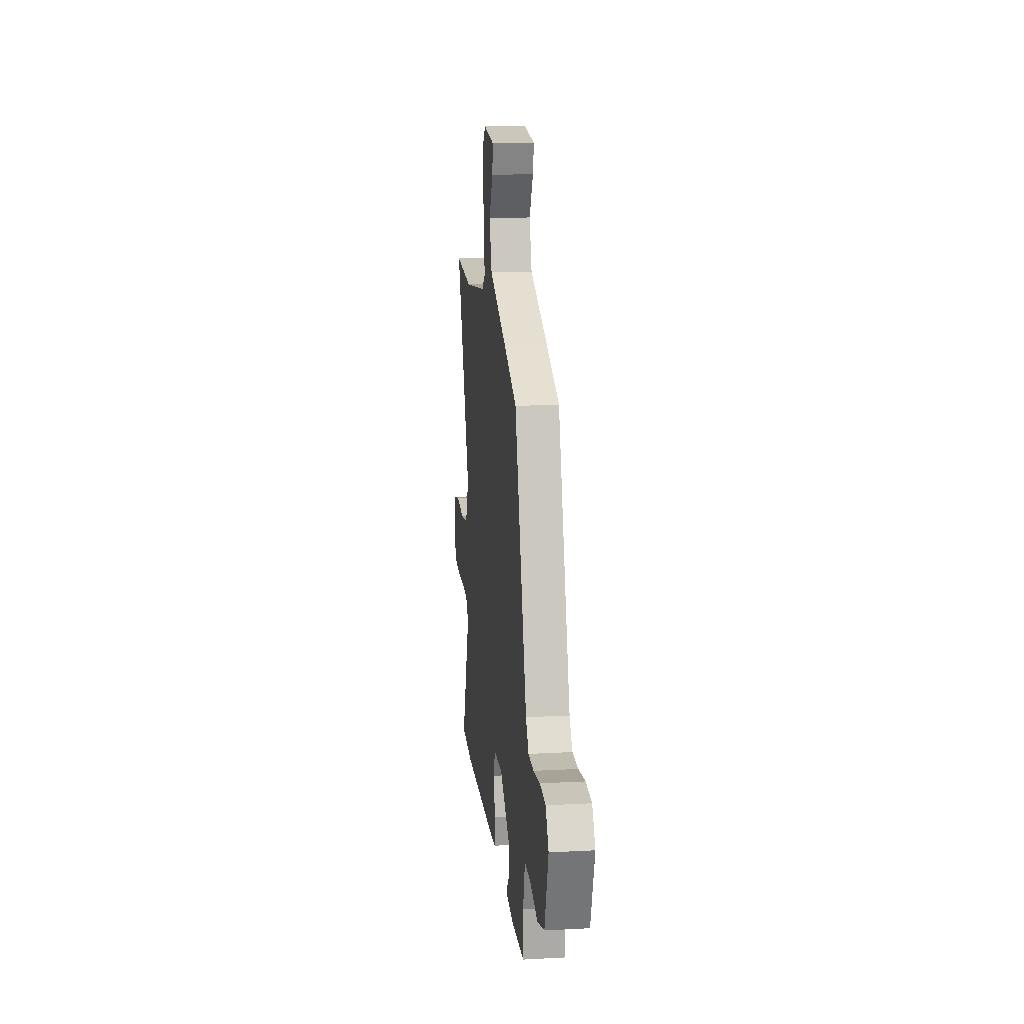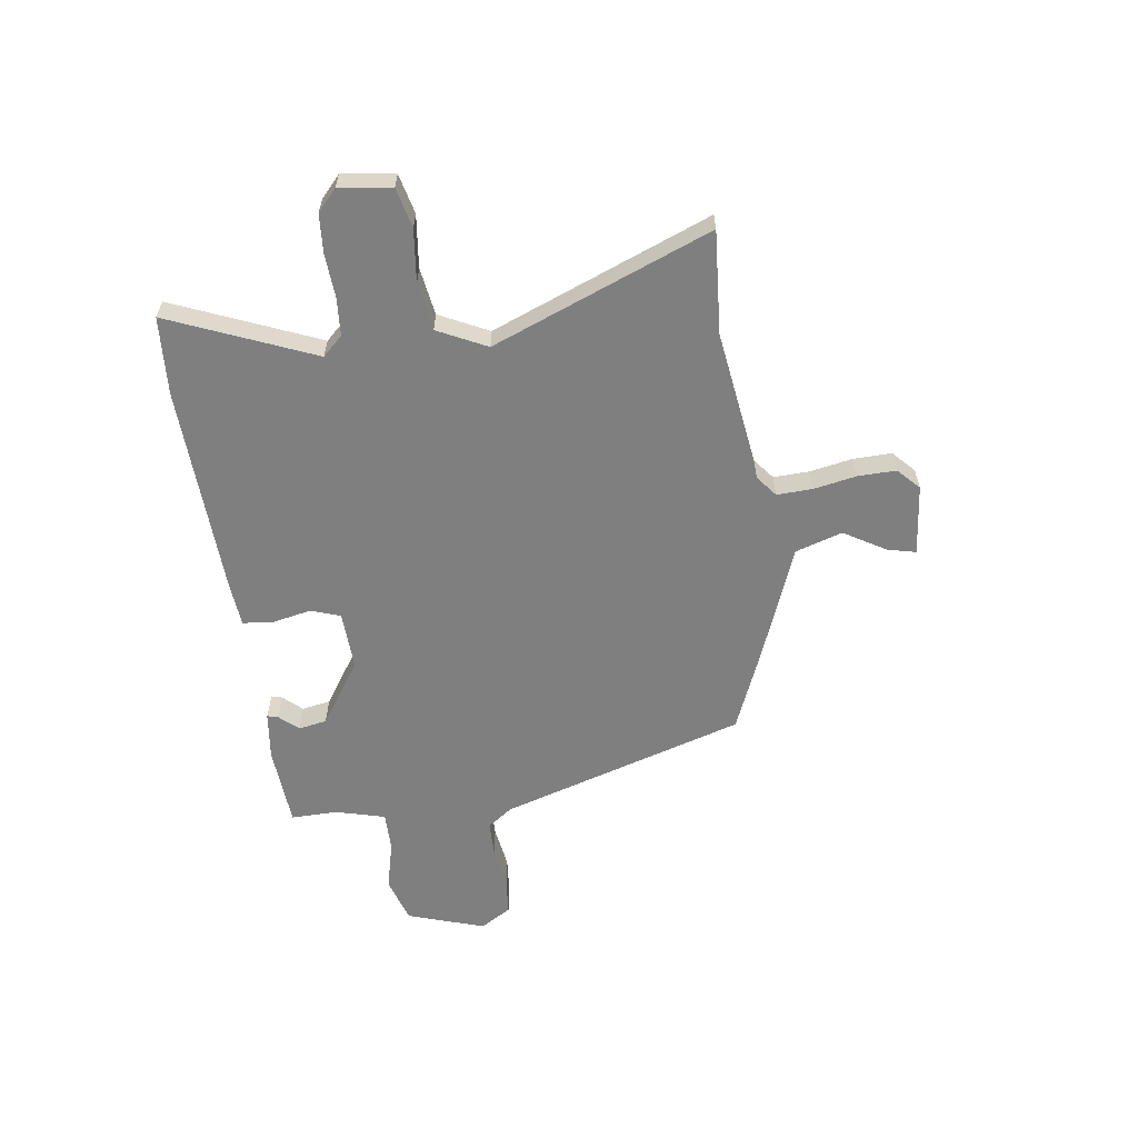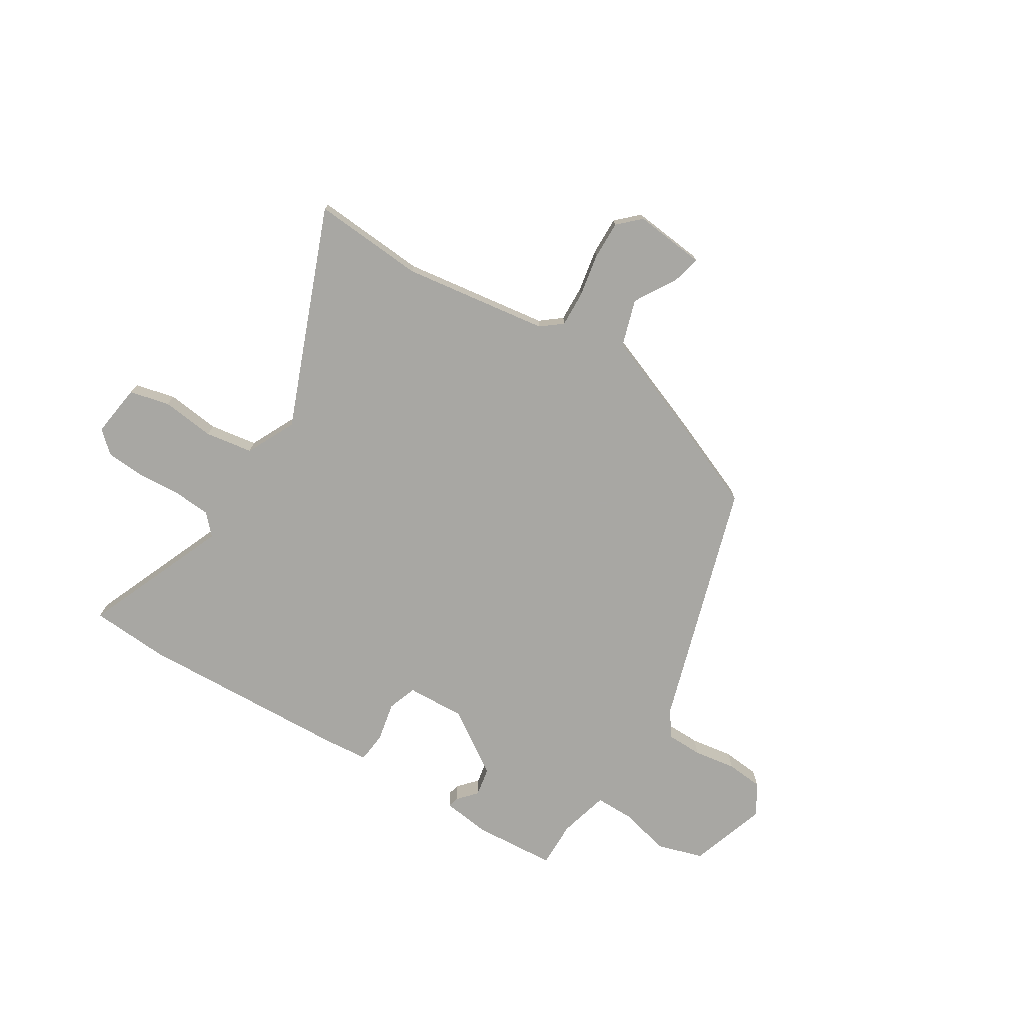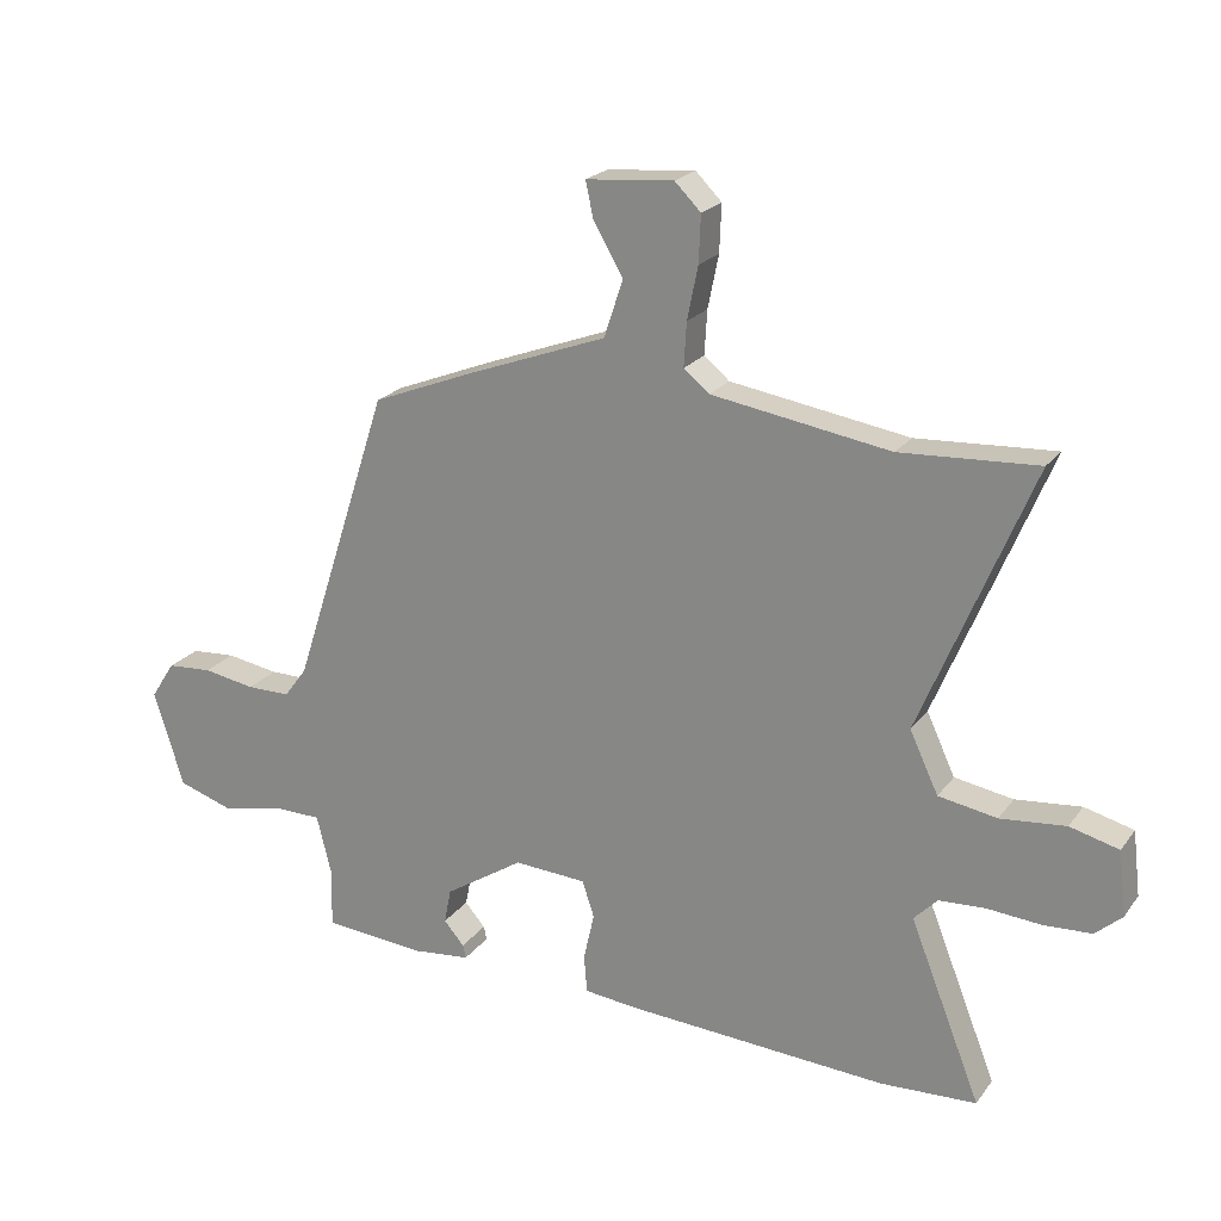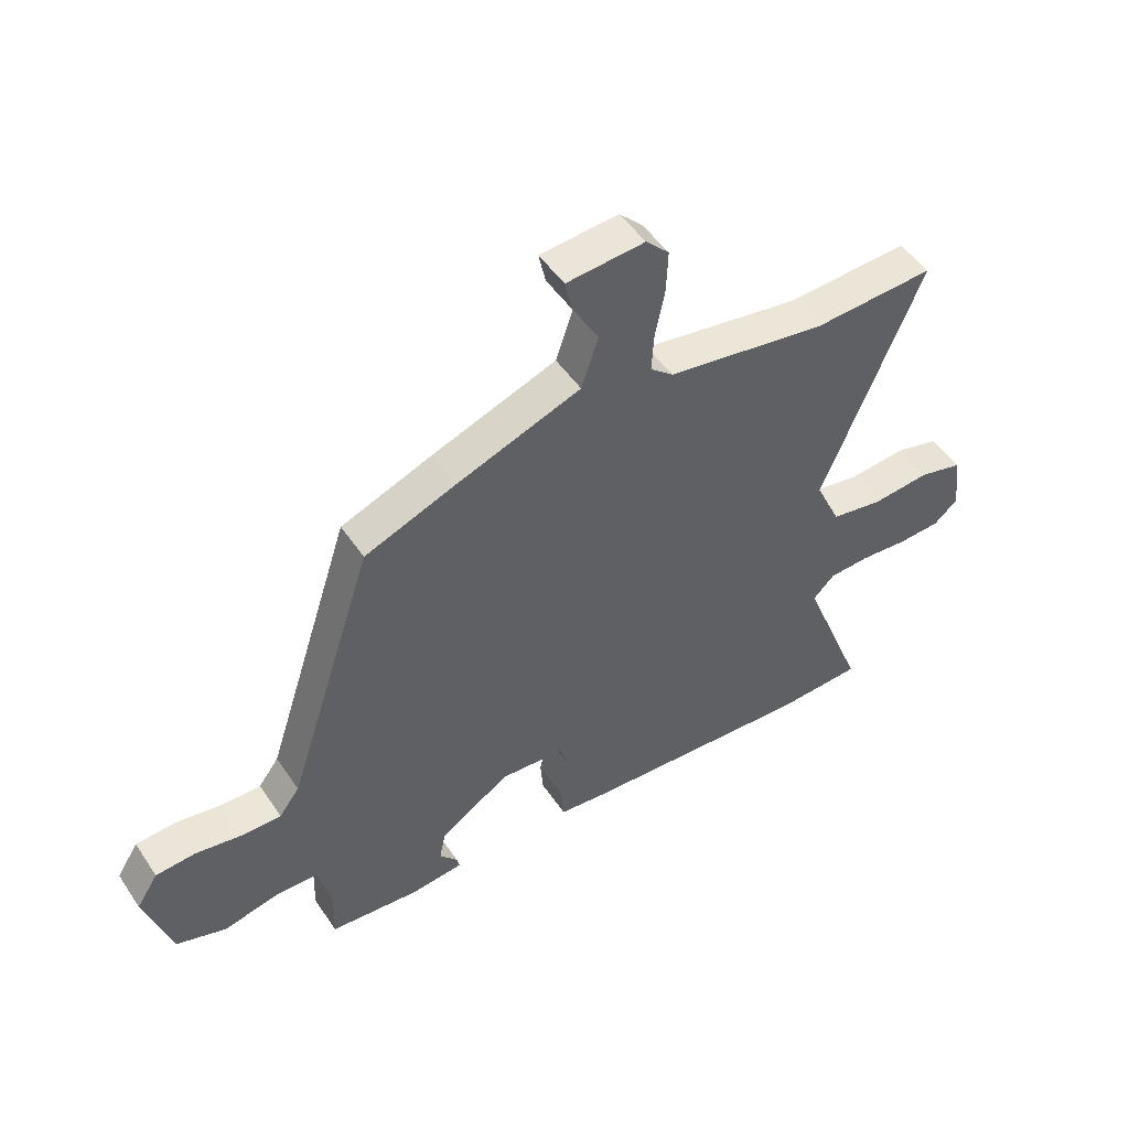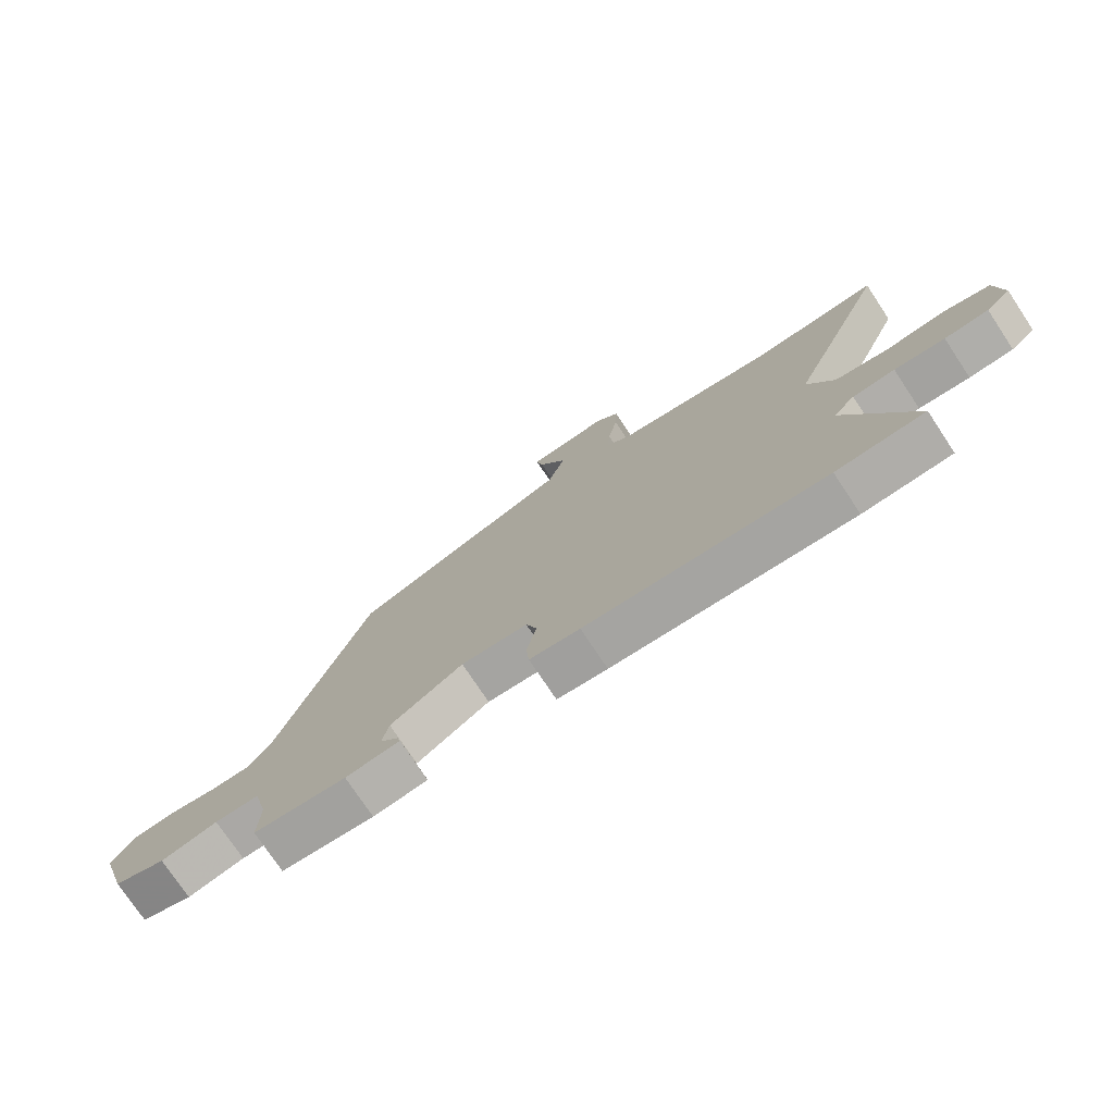
<metadata>
{"format":"obj","ext":"obj","renderer":"f3d","projection":"perspective","resolution":1024,"background":"white","views":[{"elev":16.5,"azim":83.8,"up":"+Z"},{"elev":-59.7,"azim":-83.1,"up":"+Y"},{"elev":-74.5,"azim":-32.8,"up":"+Y"},{"elev":21.6,"azim":-153.6,"up":"+Z"},{"elev":49.5,"azim":147.4,"up":"+Z"},{"elev":-75.6,"azim":-146.4,"up":"+Z"}]}
</metadata>
<code>
v -0.68 0.07 0.51
v -0.464 0.07 0.498
v -0.183 0.07 0.543
v -0.143 0.07 0.576
v -0.147 0.07 0.645
v -0.164 0.07 0.728
v -0.167 0.07 0.802
v -0.126 0.07 0.843
v 0.012 0.07 0.831
v 0 0.07 0.776
v -0.047 0.07 0.694
v -0.017 0.07 0.604
v 0.204 0.07 0.522
v 0.364 0.07 0.459
v 0.518 0.07 -0.013
v 0.554 0.07 -0.061
v 0.623 0.07 -0.061
v 0.705 0.07 -0.047
v 0.776 0.07 -0.052
v 0.814 0.07 -0.111
v 0.767 0.07 -0.262
v 0.679 0.07 -0.291
v 0.582 0.07 -0.269
v 0.506 0.07 -0.27
v 0.482 0.07 -0.367
v 0.485 0.07 -0.457
v 0.326 0.07 -0.471
v 0.233 0.07 -0.461
v 0.238 0.07 -0.44
v 0.27 0.07 -0.403
v 0.259 0.07 -0.348
v 0.135 0.07 -0.268
v 0.021 0.07 -0.275
v 0.002 0.07 -0.332
v 0.019 0.07 -0.408
v 0.014 0.07 -0.467
v -0.072 0.07 -0.476
v -0.483 0.07 -0.501
v -0.634 0.07 -0.494
v -0.522 0.07 -0.211
v -0.559 0.07 -0.173
v -0.631 0.07 -0.169
v -0.717 0.07 -0.176
v -0.792 0.07 -0.172
v -0.834 0.07 -0.135
v -0.822 0.07 -0.033
v -0.745 0.07 -0.013
v -0.642 0.07 -0.023
v -0.55 0.07 -0.007
v -0.505 0.07 0.089
v -0.68 0 0.51
v -0.464 0 0.498
v -0.183 0 0.543
v -0.143 0 0.576
v -0.147 0 0.645
v -0.164 0 0.728
v -0.167 0 0.802
v -0.126 0 0.843
v 0.012 0 0.831
v 0 0 0.776
v -0.047 0 0.694
v -0.017 0 0.604
v 0.204 0 0.522
v 0.364 0 0.459
v 0.518 0 -0.013
v 0.554 0 -0.061
v 0.623 0 -0.061
v 0.705 0 -0.047
v 0.776 0 -0.052
v 0.814 0 -0.111
v 0.767 0 -0.262
v 0.679 0 -0.291
v 0.582 0 -0.269
v 0.506 0 -0.27
v 0.482 0 -0.367
v 0.485 0 -0.457
v 0.326 0 -0.471
v 0.233 0 -0.461
v 0.238 0 -0.44
v 0.27 0 -0.403
v 0.259 0 -0.348
v 0.135 0 -0.268
v 0.021 0 -0.275
v 0.002 0 -0.332
v 0.019 0 -0.408
v 0.014 0 -0.467
v -0.072 0 -0.476
v -0.483 0 -0.501
v -0.634 0 -0.494
v -0.522 0 -0.211
v -0.559 0 -0.173
v -0.631 0 -0.169
v -0.717 0 -0.176
v -0.792 0 -0.172
v -0.834 0 -0.135
v -0.822 0 -0.033
v -0.745 0 -0.013
v -0.642 0 -0.023
v -0.55 0 -0.007
v -0.505 0 0.089
f 45 46 47 48
f 45 48 49
f 42 43 44 45
f 41 42 45 49
f 40 41 49 50
f 38 39 40
f 37 38 40 50
f 34 35 36 37
f 33 34 37 50
f 27 28 29 30
f 25 26 27 30
f 24 25 30 31
f 20 21 22 23
f 20 23 24
f 17 18 19 20
f 16 17 20 24
f 15 16 24 31
f 12 13 14 15
f 8 9 10 11
f 8 11 12
f 5 6 7 8
f 4 5 8 12
f 3 4 12 15
f 33 50 1 2
f 32 33 2 3
f 3 15 31 32
f 98 97 96 95
f 99 98 95
f 95 94 93 92
f 99 95 92 91
f 100 99 91 90
f 90 89 88
f 100 90 88 87
f 87 86 85 84
f 100 87 84 83
f 80 79 78 77
f 80 77 76 75
f 81 80 75 74
f 73 72 71 70
f 74 73 70
f 70 69 68 67
f 74 70 67 66
f 81 74 66 65
f 65 64 63 62
f 61 60 59 58
f 62 61 58
f 58 57 56 55
f 62 58 55 54
f 65 62 54 53
f 52 51 100 83
f 53 52 83 82
f 82 81 65 53
f 1 51 52 2
f 2 52 53 3
f 3 53 54 4
f 4 54 55 5
f 5 55 56 6
f 6 56 57 7
f 7 57 58 8
f 8 58 59 9
f 9 59 60 10
f 10 60 61 11
f 11 61 62 12
f 12 62 63 13
f 13 63 64 14
f 14 64 65 15
f 15 65 66 16
f 16 66 67 17
f 17 67 68 18
f 18 68 69 19
f 19 69 70 20
f 20 70 71 21
f 21 71 72 22
f 22 72 73 23
f 23 73 74 24
f 24 74 75 25
f 25 75 76 26
f 26 76 77 27
f 27 77 78 28
f 28 78 79 29
f 29 79 80 30
f 30 80 81 31
f 31 81 82 32
f 32 82 83 33
f 33 83 84 34
f 34 84 85 35
f 35 85 86 36
f 36 86 87 37
f 37 87 88 38
f 38 88 89 39
f 39 89 90 40
f 40 90 91 41
f 41 91 92 42
f 42 92 93 43
f 43 93 94 44
f 44 94 95 45
f 45 95 96 46
f 46 96 97 47
f 47 97 98 48
f 48 98 99 49
f 49 99 100 50
f 50 100 51 1

</code>
